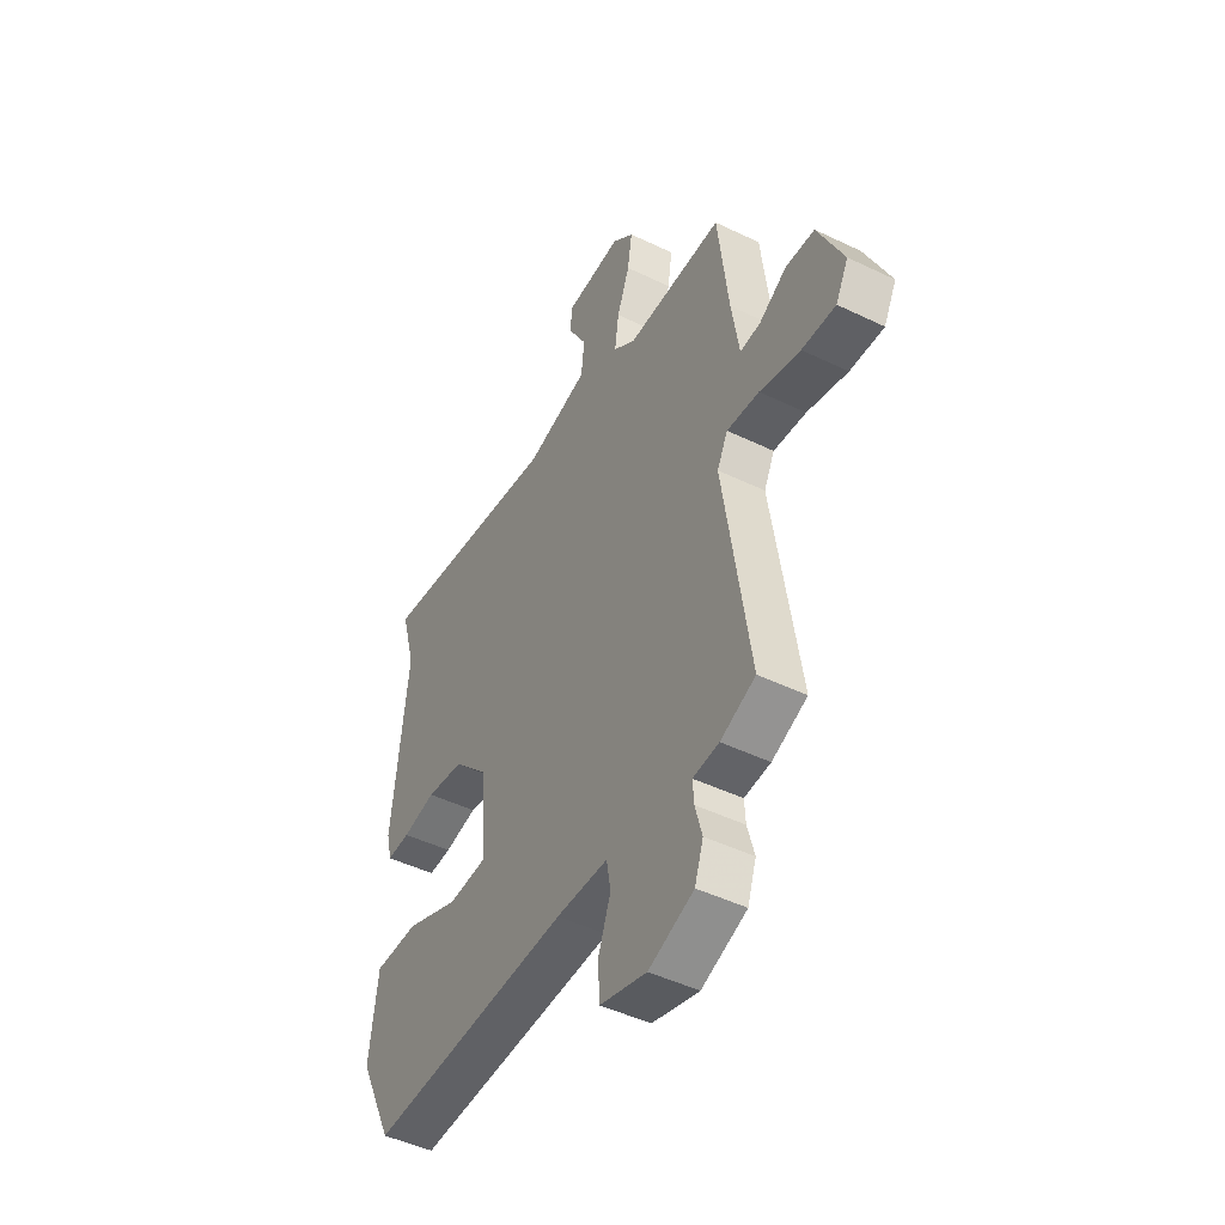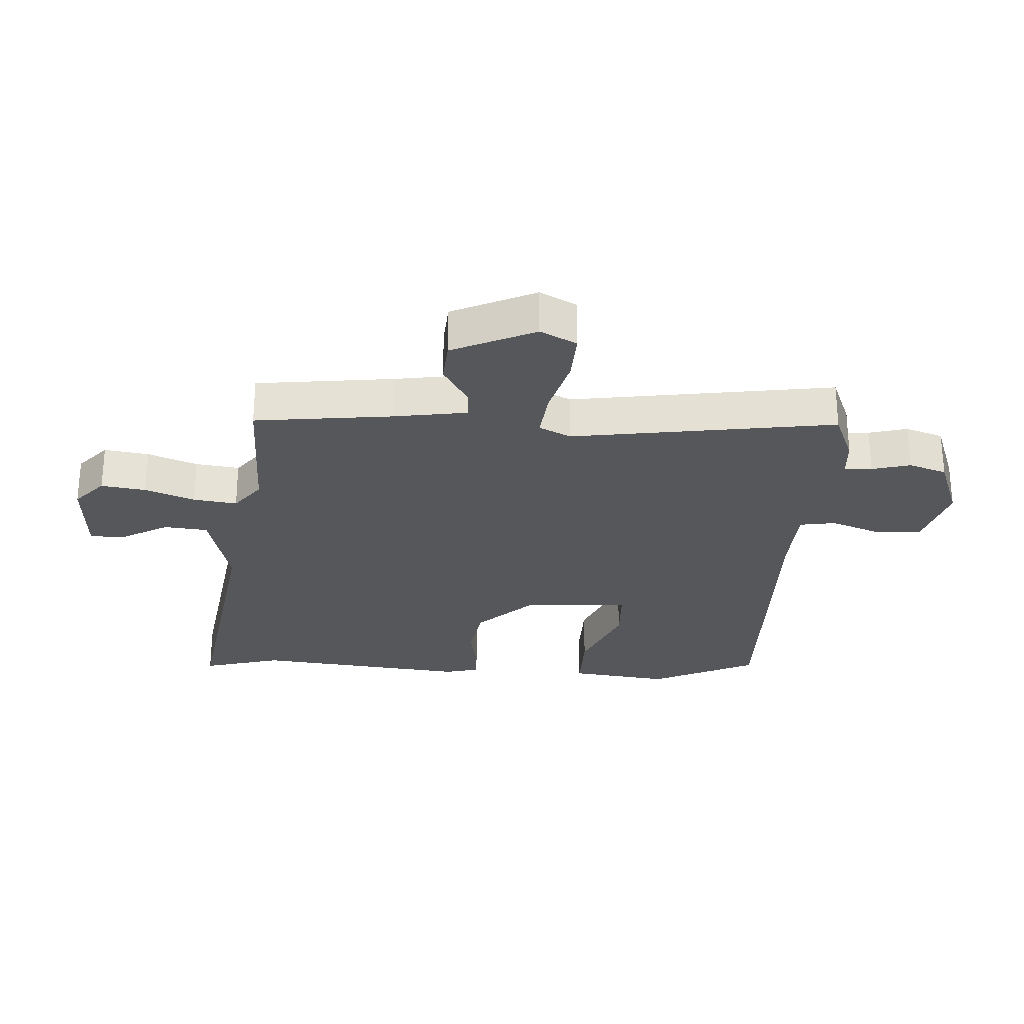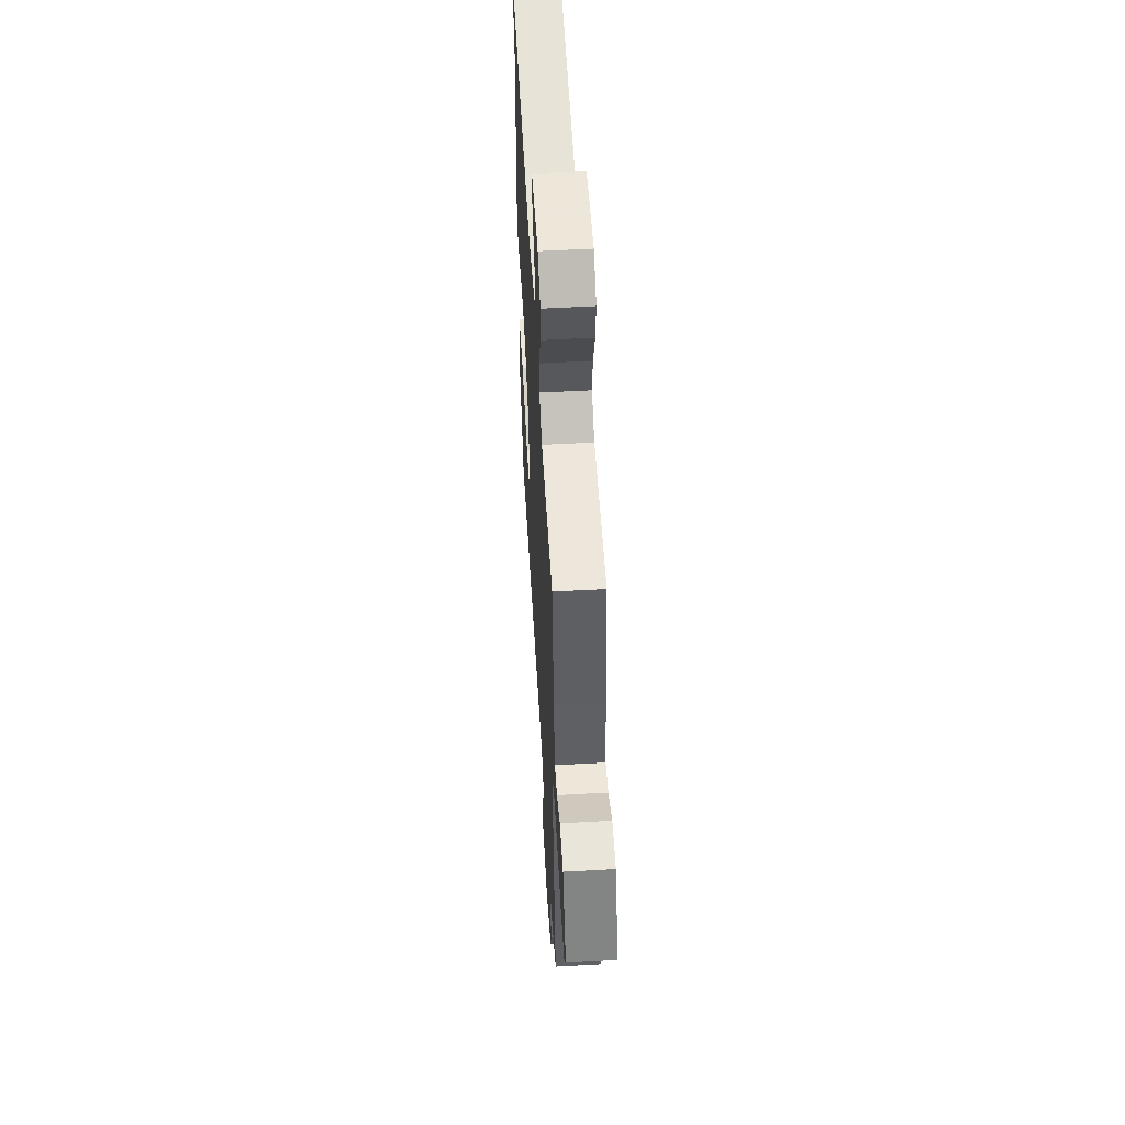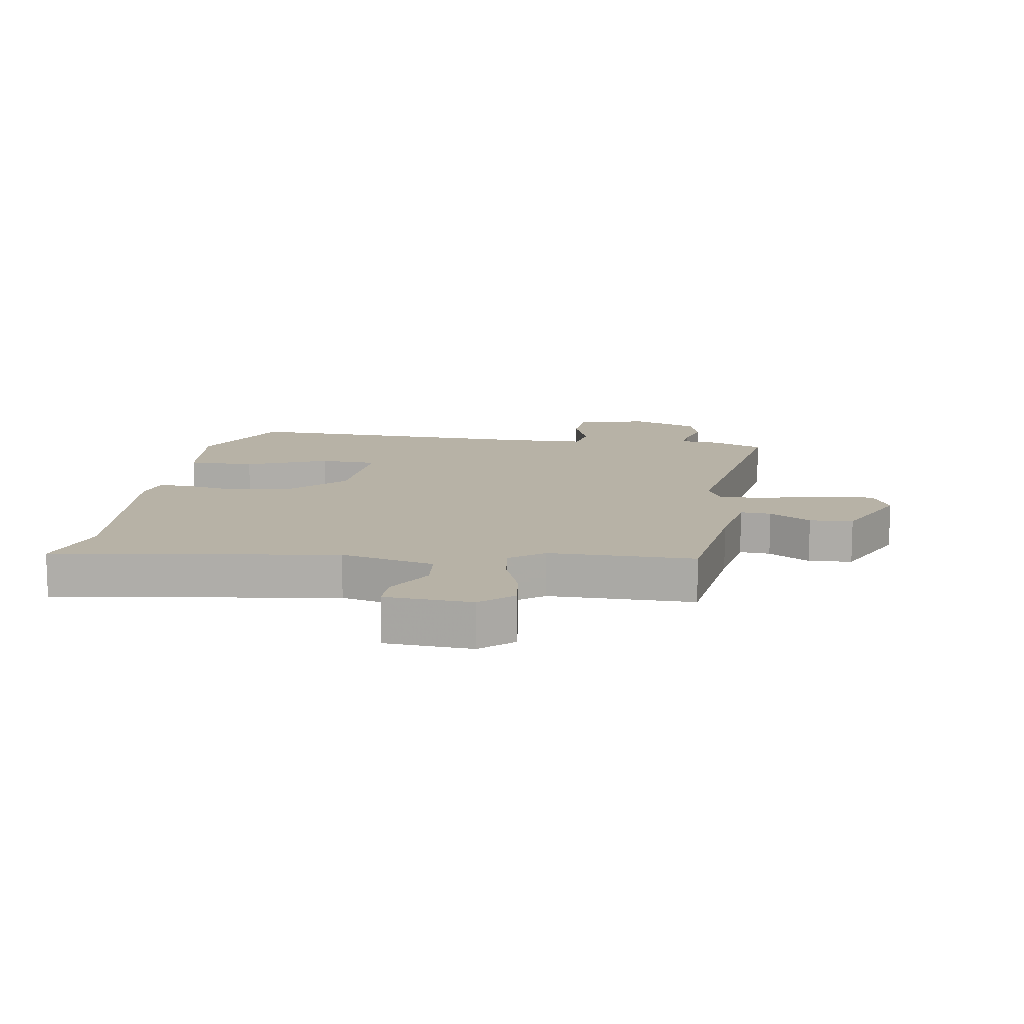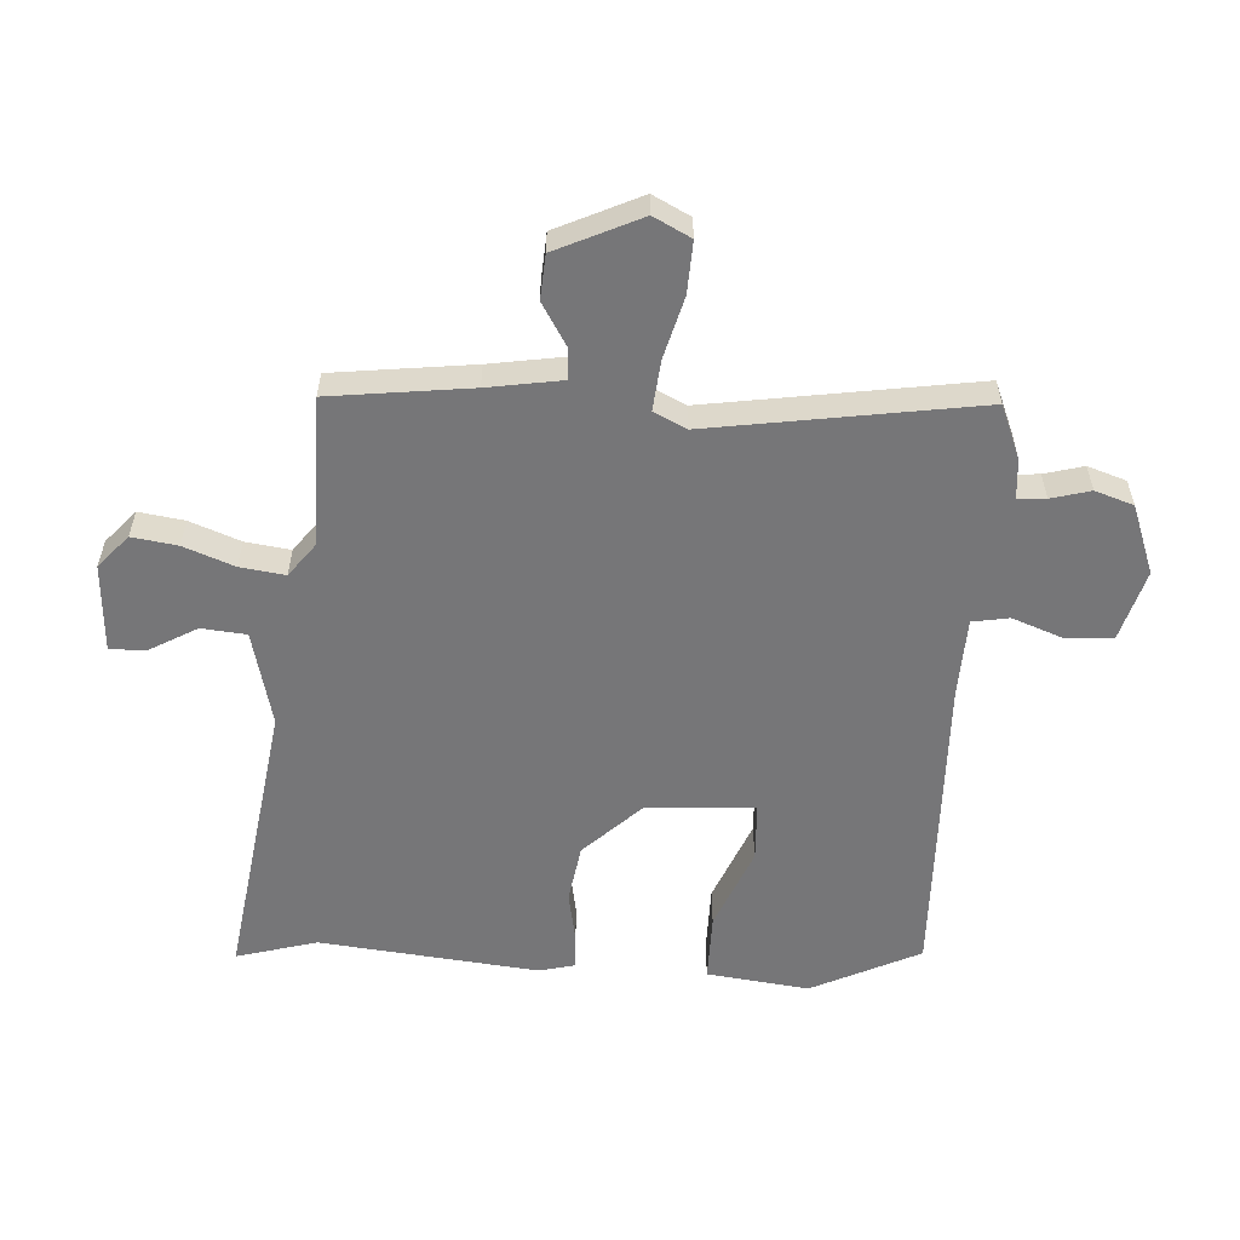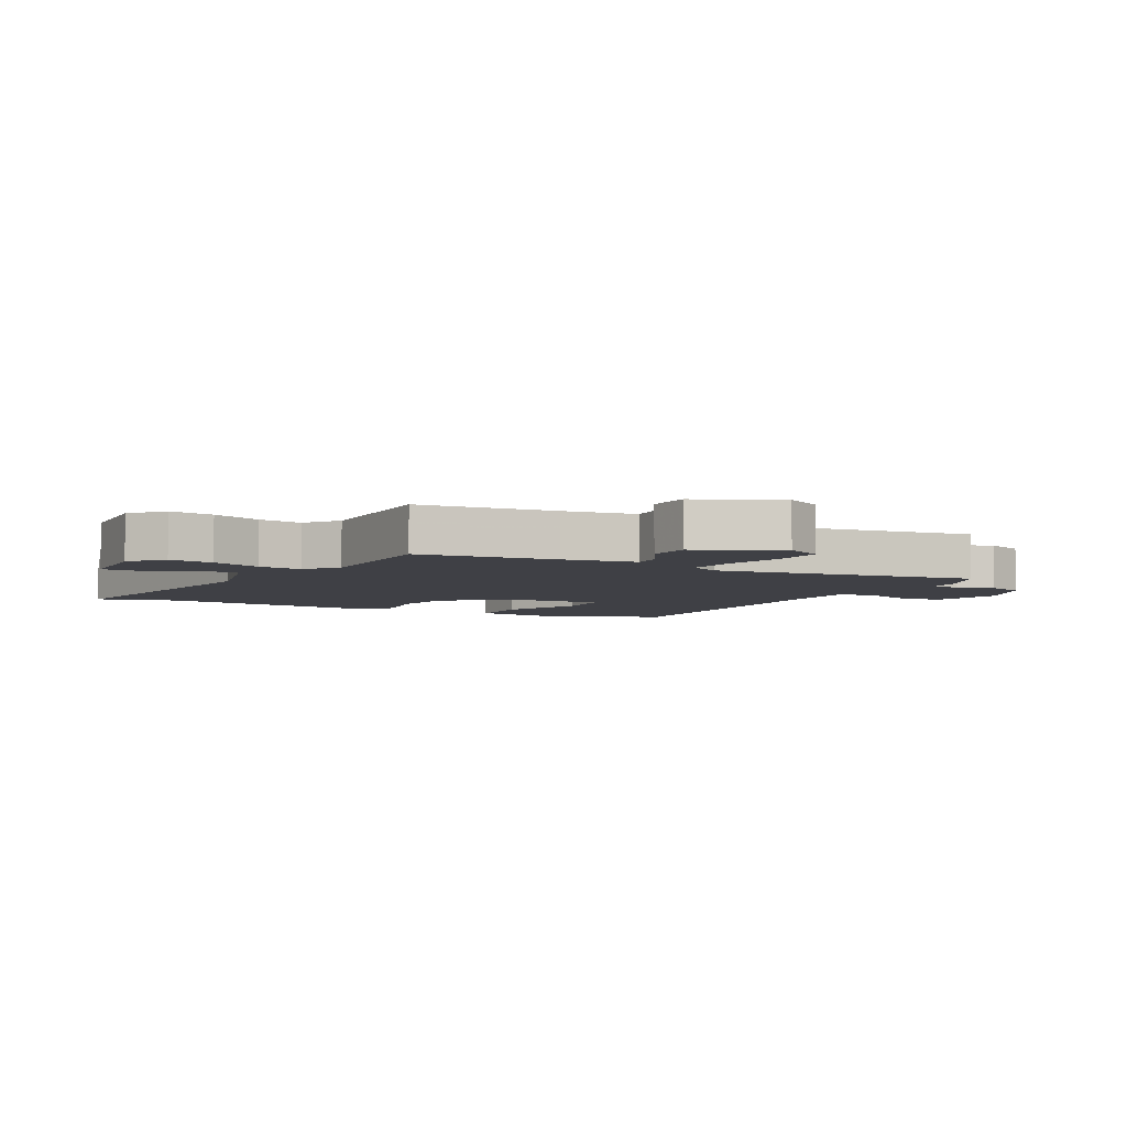
<metadata>
{"format":"obj","ext":"obj","renderer":"f3d","projection":"perspective","resolution":1024,"background":"white","views":[{"elev":-46.9,"azim":61.3,"up":"+Z"},{"elev":-27.2,"azim":86.6,"up":"+Y"},{"elev":53.9,"azim":86.6,"up":"+Z"},{"elev":12.5,"azim":9.3,"up":"+Y"},{"elev":-56.9,"azim":86.7,"up":"+Y"},{"elev":-5.2,"azim":61.9,"up":"+Y"}]}
</metadata>
<code>
v -0.49 0.07 0.463
v -0.526 0.07 0.593
v -0.065 0.07 0.524
v 0.089 0.07 0.561
v 0.096 0.07 0.633
v 0.052 0.07 0.711
v 0.052 0.07 0.768
v 0.194 0.07 0.776
v 0.247 0.07 0.729
v 0.236 0.07 0.656
v 0.205 0.07 0.575
v 0.195 0.07 0.503
v 0.25 0.07 0.461
v 0.489 0.07 0.46
v 0.516 0.07 0.234
v 0.535 0.07 0.114
v 0.585 0.07 0.117
v 0.653 0.07 0.158
v 0.724 0.07 0.153
v 0.787 0.07 0.017
v 0.756 0.07 -0.043
v 0.673 0.07 -0.039
v 0.573 0.07 -0.012
v 0.493 0.07 -0.004
v 0.467 0.07 -0.056
v 0.532 0.07 -0.487
v 0.446 0.07 -0.522
v 0.382 0.07 -0.527
v 0.385 0.07 -0.572
v 0.402 0.07 -0.635
v 0.381 0.07 -0.697
v 0.27 0.07 -0.738
v 0.155 0.07 -0.705
v 0.151 0.07 -0.631
v 0.182 0.07 -0.548
v 0.172 0.07 -0.489
v 0.044 0.07 -0.484
v -0.457 0.07 -0.496
v -0.541 0.07 -0.321
v -0.52 0.07 -0.157
v -0.411 0.07 -0.158
v -0.278 0.07 -0.213
v -0.184 0.07 -0.209
v -0.194 0.07 -0.035
v -0.282 0.07 0.056
v -0.375 0.07 0.071
v -0.457 0.07 0.056
v -0.514 0.07 0.054
v -0.528 0.07 0.111
v -0.49 0 0.463
v -0.526 0 0.593
v -0.065 0 0.524
v 0.089 0 0.561
v 0.096 0 0.633
v 0.052 0 0.711
v 0.052 0 0.768
v 0.194 0 0.776
v 0.247 0 0.729
v 0.236 0 0.656
v 0.205 0 0.575
v 0.195 0 0.503
v 0.25 0 0.461
v 0.489 0 0.46
v 0.516 0 0.234
v 0.535 0 0.114
v 0.585 0 0.117
v 0.653 0 0.158
v 0.724 0 0.153
v 0.787 0 0.017
v 0.756 0 -0.043
v 0.673 0 -0.039
v 0.573 0 -0.012
v 0.493 0 -0.004
v 0.467 0 -0.056
v 0.532 0 -0.487
v 0.446 0 -0.522
v 0.382 0 -0.527
v 0.385 0 -0.572
v 0.402 0 -0.635
v 0.381 0 -0.697
v 0.27 0 -0.738
v 0.155 0 -0.705
v 0.151 0 -0.631
v 0.182 0 -0.548
v 0.172 0 -0.489
v 0.044 0 -0.484
v -0.457 0 -0.496
v -0.541 0 -0.321
v -0.52 0 -0.157
v -0.411 0 -0.158
v -0.278 0 -0.213
v -0.184 0 -0.209
v -0.194 0 -0.035
v -0.282 0 0.056
v -0.375 0 0.071
v -0.457 0 0.056
v -0.514 0 0.054
v -0.528 0 0.111
f 46 47 48 49
f 45 46 49 1
f 44 45 1 2
f 39 40 41 42
f 37 38 39 42
f 36 37 42 43
f 32 33 34 35
f 32 35 36
f 29 30 31 32
f 28 29 32 36
f 25 26 27 28
f 25 28 36 43
f 20 21 22 23
f 20 23 24
f 17 18 19 20
f 16 17 20 24
f 15 16 24 25
f 13 14 15 25
f 8 9 10 11
f 8 11 12
f 5 6 7 8
f 4 5 8 12
f 3 4 12 13
f 44 2 3 13
f 13 25 43 44
f 98 97 96 95
f 50 98 95 94
f 51 50 94 93
f 91 90 89 88
f 91 88 87 86
f 92 91 86 85
f 84 83 82 81
f 85 84 81
f 81 80 79 78
f 85 81 78 77
f 77 76 75 74
f 92 85 77 74
f 72 71 70 69
f 73 72 69
f 69 68 67 66
f 73 69 66 65
f 74 73 65 64
f 74 64 63 62
f 60 59 58 57
f 61 60 57
f 57 56 55 54
f 61 57 54 53
f 62 61 53 52
f 62 52 51 93
f 93 92 74 62
f 1 50 51 2
f 2 51 52 3
f 3 52 53 4
f 4 53 54 5
f 5 54 55 6
f 6 55 56 7
f 7 56 57 8
f 8 57 58 9
f 9 58 59 10
f 10 59 60 11
f 11 60 61 12
f 12 61 62 13
f 13 62 63 14
f 14 63 64 15
f 15 64 65 16
f 16 65 66 17
f 17 66 67 18
f 18 67 68 19
f 19 68 69 20
f 20 69 70 21
f 21 70 71 22
f 22 71 72 23
f 23 72 73 24
f 24 73 74 25
f 25 74 75 26
f 26 75 76 27
f 27 76 77 28
f 28 77 78 29
f 29 78 79 30
f 30 79 80 31
f 31 80 81 32
f 32 81 82 33
f 33 82 83 34
f 34 83 84 35
f 35 84 85 36
f 36 85 86 37
f 37 86 87 38
f 38 87 88 39
f 39 88 89 40
f 40 89 90 41
f 41 90 91 42
f 42 91 92 43
f 43 92 93 44
f 44 93 94 45
f 45 94 95 46
f 46 95 96 47
f 47 96 97 48
f 48 97 98 49
f 49 98 50 1

</code>
